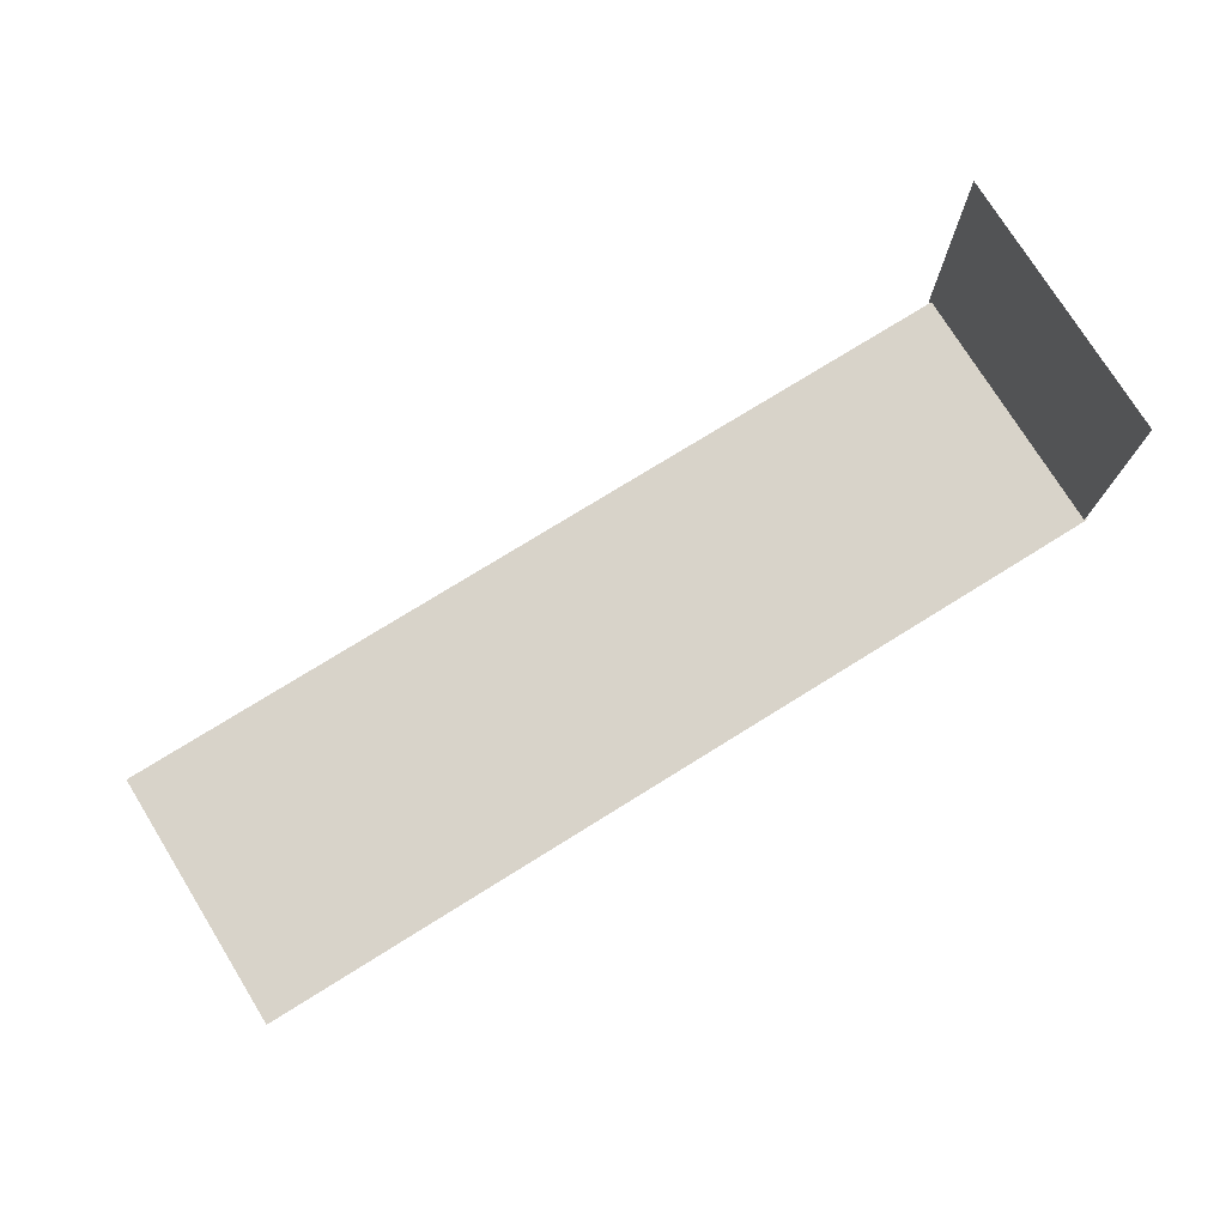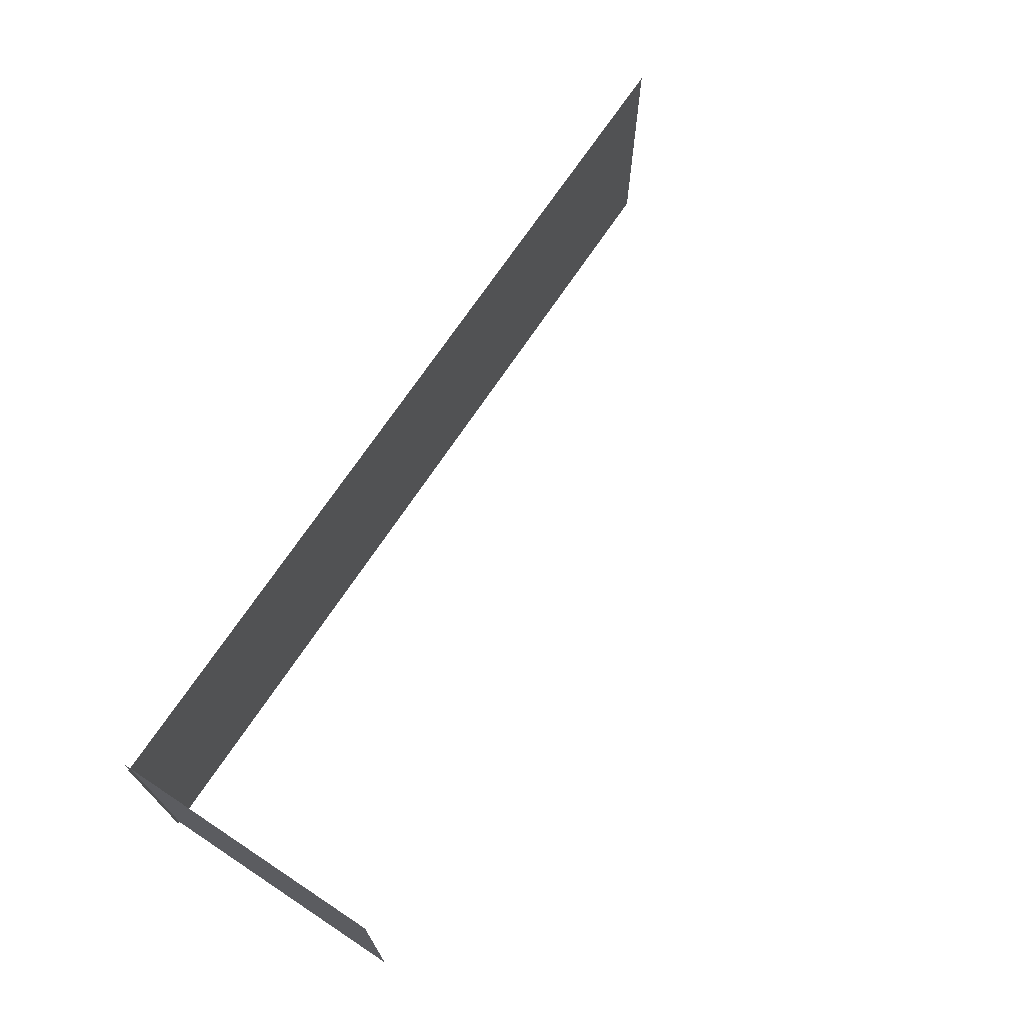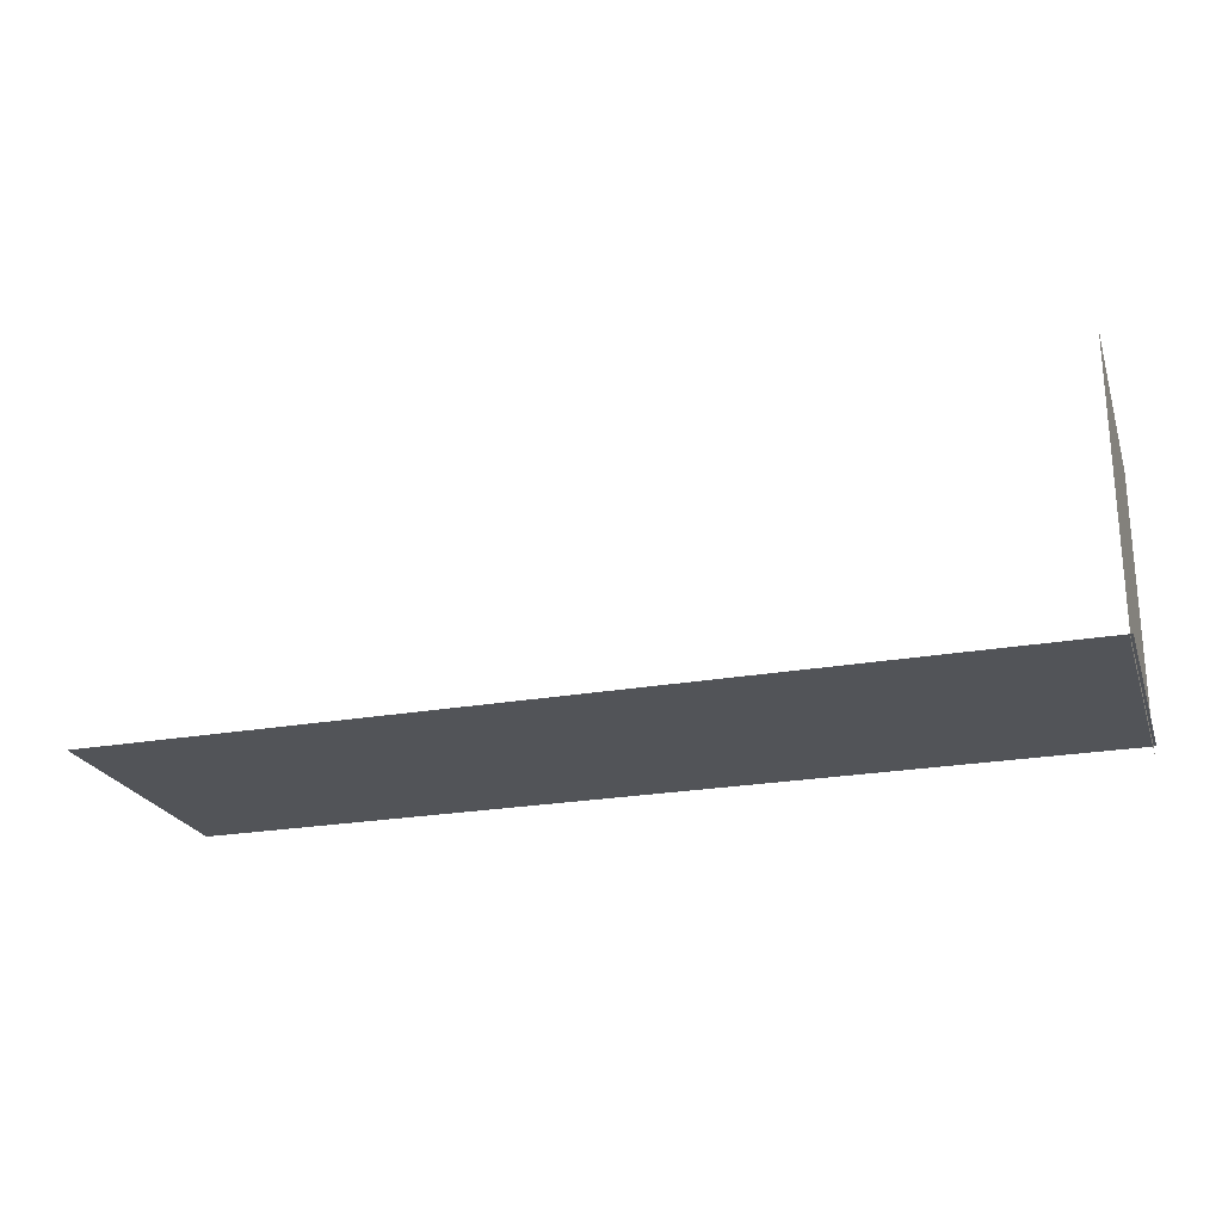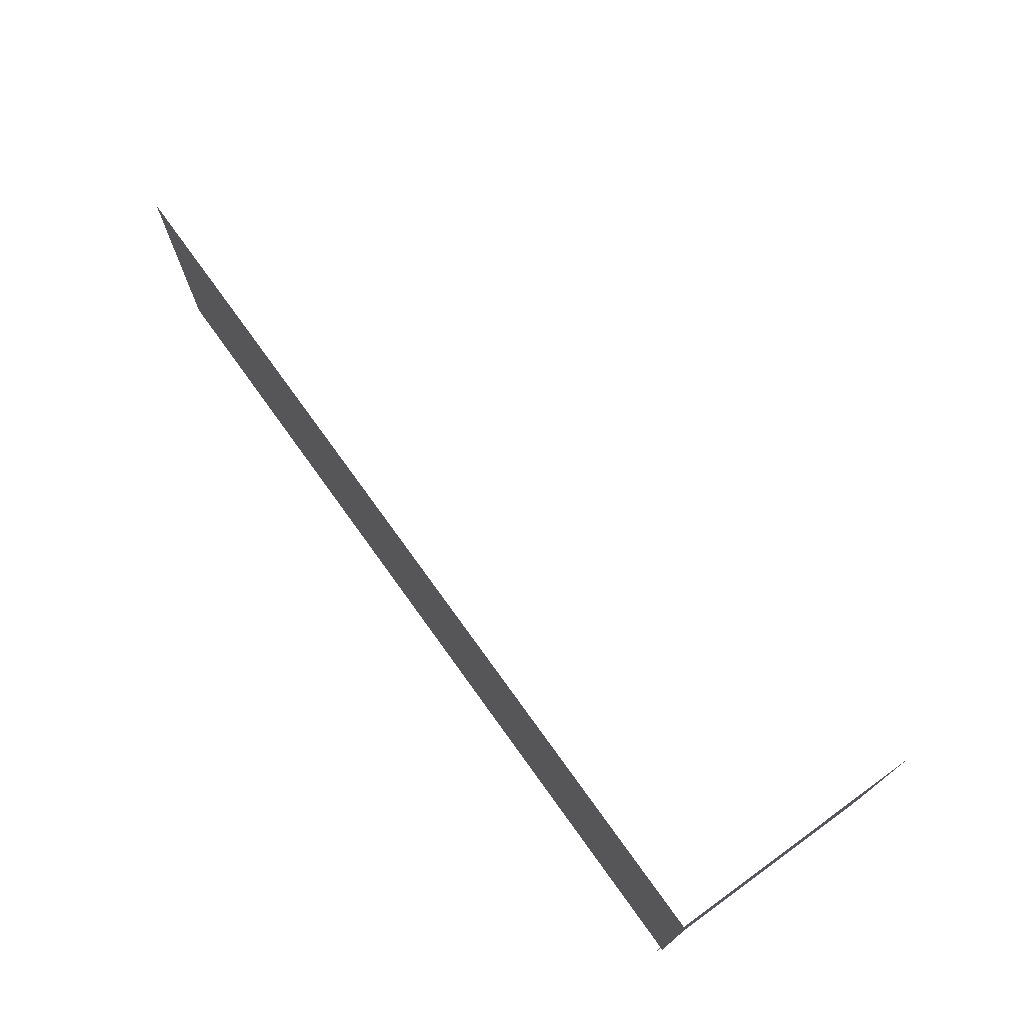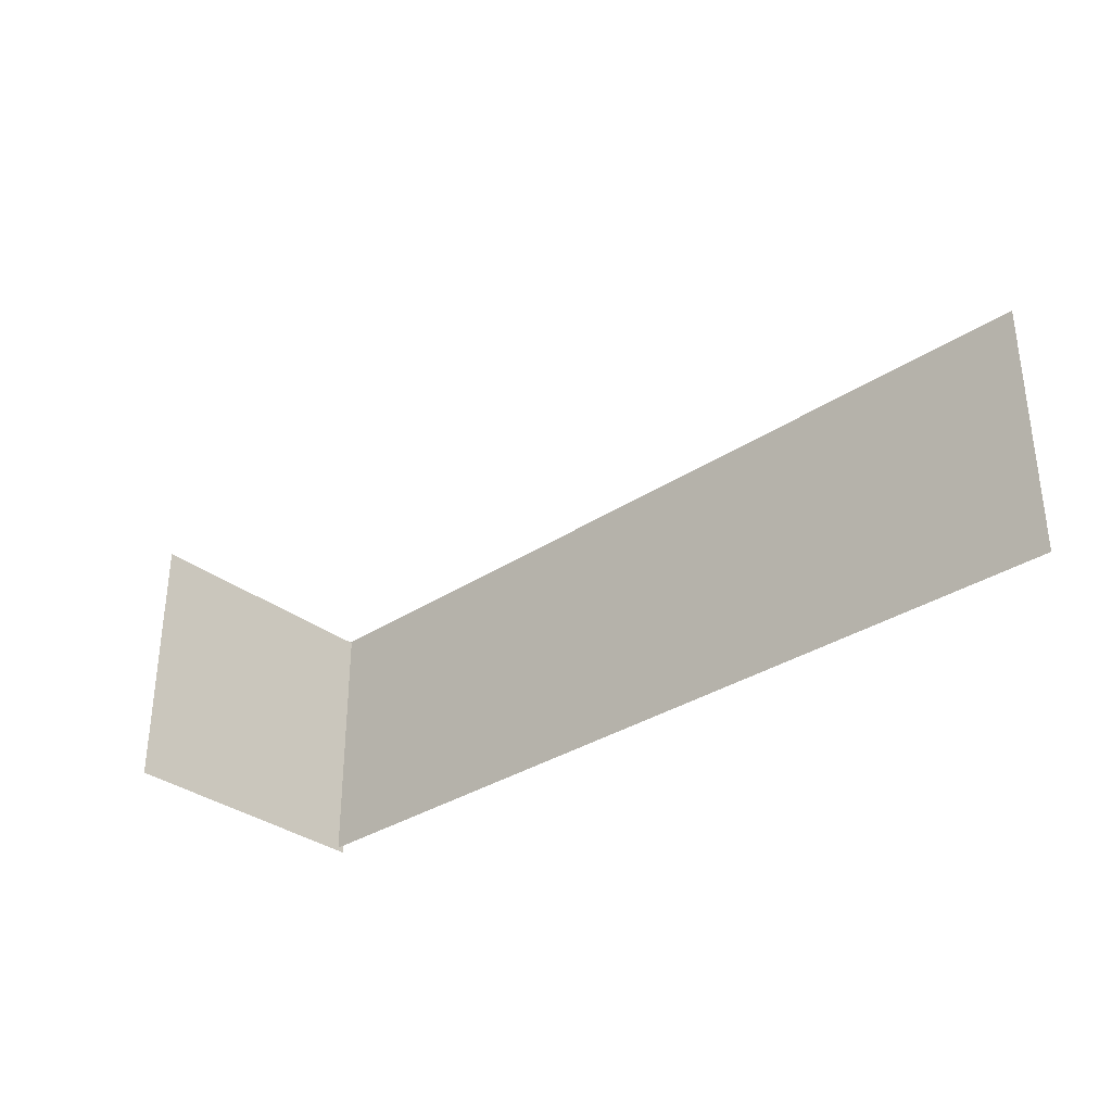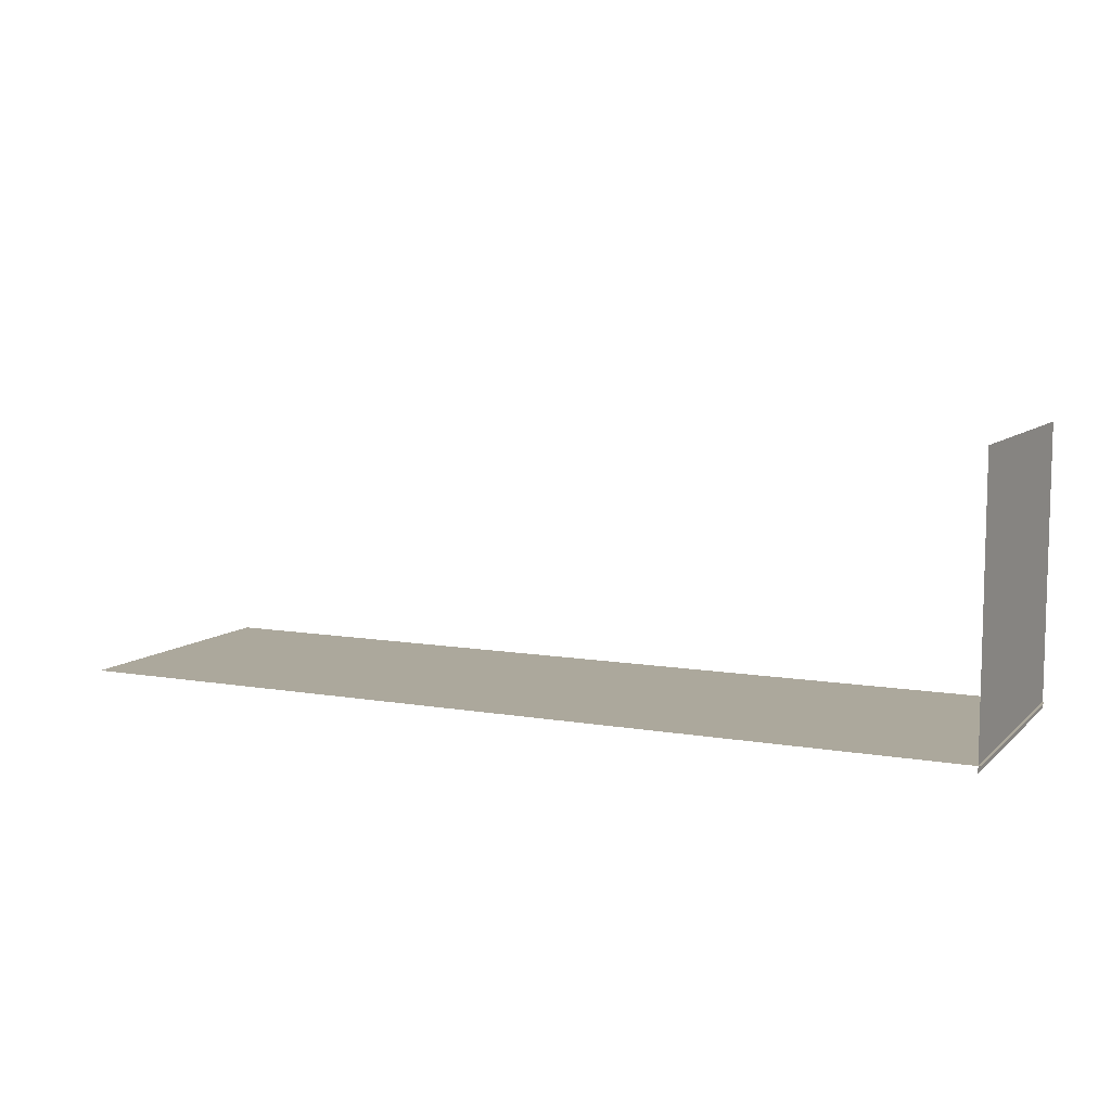
<metadata>
{"format":"obj","ext":"obj","renderer":"f3d","projection":"perspective","resolution":1024,"background":"white","views":[{"elev":76.0,"azim":148.2,"up":"+Z"},{"elev":69.5,"azim":-56.7,"up":"+Y"},{"elev":-23.2,"azim":-163.1,"up":"+Z"},{"elev":72.3,"azim":-125.7,"up":"+Y"},{"elev":-32.5,"azim":42.7,"up":"+Y"},{"elev":8.5,"azim":-154.8,"up":"+Z"}]}
</metadata>
<code>
o handle.001_Cube.010
v -0.1149 -0.3767 -1.988
v -0.1149 0.3767 -1.988
v 2.464 -0.3767 -1.988
v 2.464 0.3767 -1.988
v -0.108 0.3733 -1.228
v -0.108 -0.3866 -1.228
v -0.108 0.3733 -2.008
v -0.108 -0.3866 -2.008
f 2 4 3 1
f 5 6 8 7

</code>
